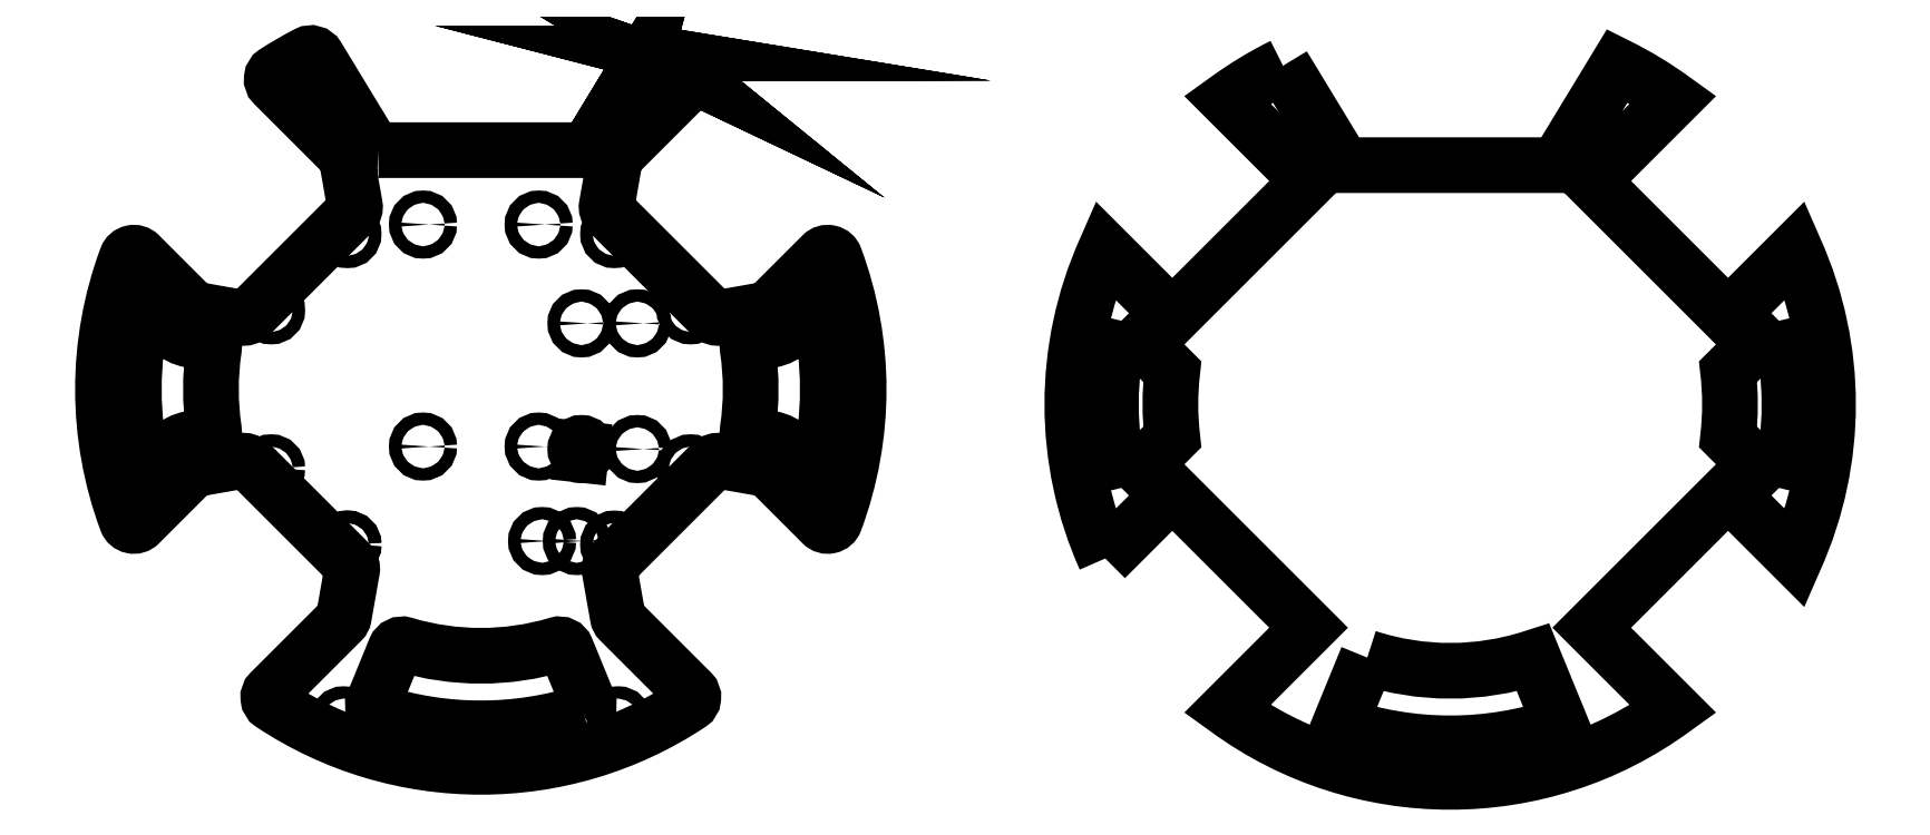
<metadata>
{"format":"dxf","ext":"dxf","renderer":"ezdxf+matplotlib","layout":"modelspace","background":"white","min_lineweight":24,"dpi":150}
</metadata>
<code>
0
SECTION
2
ENTITIES
0
LINE
8
0
10
25.94
20
-6.617
30
-4.97e-14
11
26.1
21
-5.126
31
-4.97e-14
210
-5.9e-15
220
0
230
-1
0
LWPOLYLINE
8
Layer 2 Sketch
90
       56
70
     1
43
0
10
-26.57
20
72.47
10
26.57
20
72.47
42
0.2621
10
28.28
20
73.43
10
42.39
20
96.69
42
-0.3944
10
45.02
20
97.43
42
-0.02448
10
53.31
20
92.61
42
-0.4772
10
53.63
20
89.52
10
35.34
20
71.23
42
0.1539
10
34.79
20
70.16
10
32.66
20
58.07
42
0.2447
10
33.21
20
56.31
10
60.02
20
29.5
42
0.2447
10
61.78
20
28.94
10
73.87
20
31.07
42
0.1539
10
74.94
20
31.63
10
88.57
20
45.25
42
-0.5464
10
91.85
20
44.53
42
-0.1799
10
91.85
20
-23.78
42
-0.5464
10
88.57
20
-24.5
10
74.94
20
-10.88
42
0.1539
10
73.87
20
-10.32
10
61.78
20
-8.188
42
0.2447
10
60.02
20
-8.744
10
33.95
20
-34.82
42
0.2447
10
33.39
20
-36.58
10
35.52
20
-48.67
42
0.1539
10
36.08
20
-49.74
10
54.52
20
-68.18
42
-0.4738
10
54.22
20
-71.26
42
-0.3018
10
-54.22
20
-71.26
42
-0.4738
10
-54.52
20
-68.18
10
-36.08
20
-49.74
42
0.1539
10
-35.52
20
-48.67
10
-33.39
20
-36.58
42
0.2447
10
-33.95
20
-34.82
10
-60.02
20
-8.744
42
0.2447
10
-61.78
20
-8.188
10
-73.87
20
-10.32
42
0.1539
10
-74.94
20
-10.88
10
-88.57
20
-24.5
42
-0.5464
10
-91.85
20
-23.78
42
-0.1799
10
-91.85
20
44.53
42
-0.5464
10
-88.57
20
45.25
10
-74.94
20
31.63
42
0.1539
10
-73.87
20
31.07
10
-61.78
20
28.94
42
0.2447
10
-60.02
20
29.5
10
-33.21
20
56.31
42
0.2447
10
-32.66
20
58.07
10
-34.79
20
70.16
42
0.1539
10
-35.34
20
71.23
10
-53.63
20
89.52
42
-0.4772
10
-53.31
20
92.61
42
-0.02448
10
-45.02
20
97.43
42
-0.3944
10
-42.39
20
96.69
10
-28.28
20
73.43
42
0.2621
0
LWPOLYLINE
8
Layer 2 Sketch
90
        8
70
     1
43
0
10
26.59
20
-73.51
42
0.4383
10
27.84
20
-70.85
10
22.2
20
-57.06
42
0.3882
10
19.77
20
-55.9
42
-0.146
10
-19.77
20
-55.9
42
0.3856
10
-22.2
20
-57.06
10
-27.84
20
-70.85
42
0.4383
10
-26.59
20
-73.51
42
0.1547
0
CIRCLE
8
Layer 2 Sketch
10
34.6
20
50.68
30
4.26e-14
40
1.6
210
0
220
0
230
-1
0
CIRCLE
8
Layer 2 Sketch
10
-45.86
20
91.28
30
4.26e-14
40
1.6
210
0
220
0
230
-1
0
CIRCLE
8
Layer 2 Sketch
10
45.86
20
91.28
30
4.26e-14
40
1.6
210
0
220
0
230
-1
0
CIRCLE
8
Layer 2 Sketch
10
54.4
20
30.88
30
4.26e-14
40
1.6
210
0
220
0
230
-1
0
CIRCLE
8
Layer 2 Sketch
10
88.92
20
-16.87
30
4.26e-14
40
1.6
210
0
220
0
230
-1
0
CIRCLE
8
Layer 2 Sketch
10
-35.59
20
-75.54
30
4.26e-14
40
1.6
210
0
220
0
230
-1
0
CIRCLE
8
Layer 2 Sketch
10
88.92
20
37.62
30
4.26e-14
40
1.6
210
0
220
0
230
-1
0
CIRCLE
8
Layer 2 Sketch
10
-88.92
20
37.62
30
4.26e-14
40
1.6
210
0
220
0
230
-1
0
CIRCLE
8
Layer 2 Sketch
10
8.303e-10
20
-83.12
30
4.26e-14
40
1.6
210
0
220
0
230
-1
0
CIRCLE
8
Layer 2 Sketch
10
35.59
20
-75.54
30
4.26e-14
40
1.6
210
0
220
0
230
-1
0
CIRCLE
8
Layer 2 Sketch
10
-88.92
20
-16.87
30
4.26e-14
40
1.6
210
0
220
0
230
-1
0
SPLINE
8
Layer 2 Sketch
210
0
220
0
230
1
70
    13
71
     2
72
    16
73
    13
74
     0
42
1e-09
43
1e-10
40
0
40
0
40
0
40
0.8905
40
0.8905
40
1.781
40
1.781
40
1.879
40
1.879
40
1.977
40
1.977
40
2.867
40
2.867
40
3.758
40
3.758
40
3.758
10
53.63
20
89.52
30
-4.26e-14
41
1
10
54.31
20
90.19
30
-4.26e-14
41
0.9025
10
54.21
20
91.14
30
-4.26e-14
41
1
10
54.11
20
92.09
30
-4.26e-14
41
0.9025
10
53.31
20
92.61
30
-4.26e-14
41
1
10
49.28
20
95.22
30
-4.26e-14
41
0.9988
10
45.02
20
97.43
30
-4.26e-14
41
1
10
49.28
20
95.22
30
-4.26e-14
41
0.9988
10
53.31
20
92.61
30
-4.26e-14
41
1
10
54.11
20
92.09
30
-4.26e-14
41
0.9025
10
54.21
20
91.14
30
-4.26e-14
41
1
10
54.31
20
90.19
30
-4.26e-14
41
0.9025
10
53.63
20
89.52
30
-4.26e-14
41
1
0
SPLINE
8
Layer 2 Sketch
210
-5.6e-15
220
5.7e-15
230
1
70
    13
71
     2
72
    12
73
     9
74
     0
42
1e-09
43
1e-10
40
0
40
0
40
0
40
1.503
40
1.503
40
2.503
40
2.503
40
3.503
40
3.503
40
5.005
40
5.005
40
5.005
10
45.02
20
97.43
30
-4.26e-14
41
1
10
43.36
20
98.28
30
-5.68e-14
41
0.7308
10
42.39
20
96.69
30
-4.26e-14
41
1
10
34.97
20
84.46
30
-4.26e-14
41
1
10
28.28
20
73.43
30
0
41
1
10
34.97
20
84.46
30
-4.26e-14
41
1
10
42.39
20
96.69
30
-4.26e-14
41
1
10
43.36
20
98.28
30
-5.68e-14
41
0.7308
10
45.02
20
97.43
30
-4.26e-14
41
1
0
CIRCLE
8
Layer 2 Sketch
10
54.4
20
30.88
30
-5.68e-14
40
1.6
0
CIRCLE
8
Layer 2 Sketch
10
-54.4
20
-10.13
30
-4.26e-14
40
1.6
0
CIRCLE
8
Layer 2 Sketch
10
-34.6
20
-29.93
30
-4.26e-14
40
1.6
0
CIRCLE
8
Layer 2 Sketch
10
34.6
20
-29.93
30
-5.68e-14
40
1.6
0
CIRCLE
8
Layer 2 Sketch
10
54.4
20
-10.13
30
-5.68e-14
40
1.6
0
CIRCLE
8
Layer 2 Sketch
10
34.6
20
50.68
30
-4.26e-14
40
1.6
0
CIRCLE
8
Layer 2 Sketch
10
-34.6
20
-29.93
30
-4.26e-14
40
1.6
0
CIRCLE
8
Layer 2 Sketch
10
-15
20
-4.481
30
1.563e-13
40
1.6
0
CIRCLE
8
Layer 2 Sketch
10
-15
20
53.15
30
-4.26e-14
40
1.6
0
CIRCLE
8
Layer 2 Sketch
10
15
20
53.15
30
-4.26e-14
40
1.6
0
CIRCLE
8
Layer 2 Sketch
10
15
20
-4.481
30
1.563e-13
40
1.6
0
CIRCLE
8
Layer 2 Sketch
10
40.6
20
27.5
30
-4.26e-14
40
1.6
0
CIRCLE
8
Layer 2 Sketch
10
26.1
20
27.5
30
-4.26e-14
40
1.6
0
CIRCLE
8
Layer 2 Sketch
10
40.6
20
-5.126
30
-4.26e-14
40
1.6
0
CIRCLE
8
Layer 2 Sketch
10
26.1
20
-5.126
30
-2.274e-13
40
1.6
0
CIRCLE
8
Layer 2 Sketch
10
15.9
20
-29.01
30
-4.26e-14
40
1.6
0
CIRCLE
8
Layer 2 Sketch
10
24.9
20
-29.01
30
-4.97e-14
40
1.6
0
LWPOLYLINE
8
Layer 2 Sketch
90
       12
70
     1
43
0
10
-86.64
20
32.02
10
-80.6
20
25.97
42
0.1539
10
-75.26
20
23.19
10
-70.47
20
22.35
42
-0.406
10
-69.24
20
20.65
42
0.07379
10
-69.24
20
0.1017
42
-0.4051
10
-70.47
20
-1.596
10
-75.26
20
-2.442
42
0.1539
10
-80.6
20
-5.219
10
-86.64
20
-11.27
42
-0.4733
10
-87.41
20
-11.05
42
-0.1208
10
-87.41
20
31.8
42
-0.4733
0
LWPOLYLINE
8
Layer 2 Sketch
90
       12
70
     1
43
0
10
86.64
20
32.02
10
80.6
20
25.97
42
-0.1539
10
75.26
20
23.19
10
70.47
20
22.35
42
0.406
10
69.24
20
20.65
42
-0.07379
10
69.24
20
0.1017
42
0.4051
10
70.47
20
-1.596
10
75.26
20
-2.442
42
-0.1539
10
80.6
20
-5.219
10
86.64
20
-11.27
42
0.4733
10
87.41
20
-11.05
42
0.1208
10
87.41
20
31.8
42
0.4733
0
3DSOLID
8
Layer 2
290
     1
2
{2d1bd630-7394-d54f-a60b-7523d2.03e+04fb}
350
0
0
ARC
8
0
10
251.4
20
6.477
30
38.6
40
88
50
345.7
51
14.27
0
ARC
8
0
10
251.4
20
6.477
30
38.6
40
88
50
165.7
51
194.3
0
LWPOLYLINE
8
0
90
        6
70
     0
43
0
38
38.6
10
208.1
20
94.37
42
0.04332
10
193.6
20
85.59
10
214.7
20
64.46
10
179.3
20
29.1
10
162
20
46.49
42
0.2134
10
162
20
-33.54
0
LWPOLYLINE
8
0
90
       16
70
     0
43
0
38
38.6
10
162
20
-33.54
10
179.3
20
-16.15
10
214.7
20
-51.5
10
193.6
20
-72.63
42
0.3266
10
309.3
20
-72.63
10
288.1
20
-51.5
10
323.5
20
-16.15
10
340.9
20
-33.54
42
0.2134
10
340.9
20
46.49
10
323.5
20
29.1
10
288.1
20
64.46
10
309.3
20
85.59
42
0.04332
10
294.8
20
94.37
10
279.1
20
68.57
10
223.7
20
68.57
10
208.1
20
94.38
0
LWPOLYLINE
8
0
90
        4
70
     0
43
0
38
38.6
10
336.7
20
28.17
10
323.5
20
14.96
42
-0.05866
10
323.5
20
-2.007
10
336.7
20
-15.22
0
LWPOLYLINE
8
0
90
        4
70
     0
43
0
38
38.6
10
166.1
20
28.17
10
179.3
20
14.96
42
0.05866
10
179.3
20
-2.007
10
166.1
20
-15.22
0
LWPOLYLINE
8
0
90
        4
70
     1
43
0
38
38.6
10
229.9
20
-59.26
42
0.1594
10
272.9
20
-59.26
10
280.1
20
-76.73
42
-0.1673
10
222.8
20
-76.73
0
ENDSEC
0
EOF

</code>
